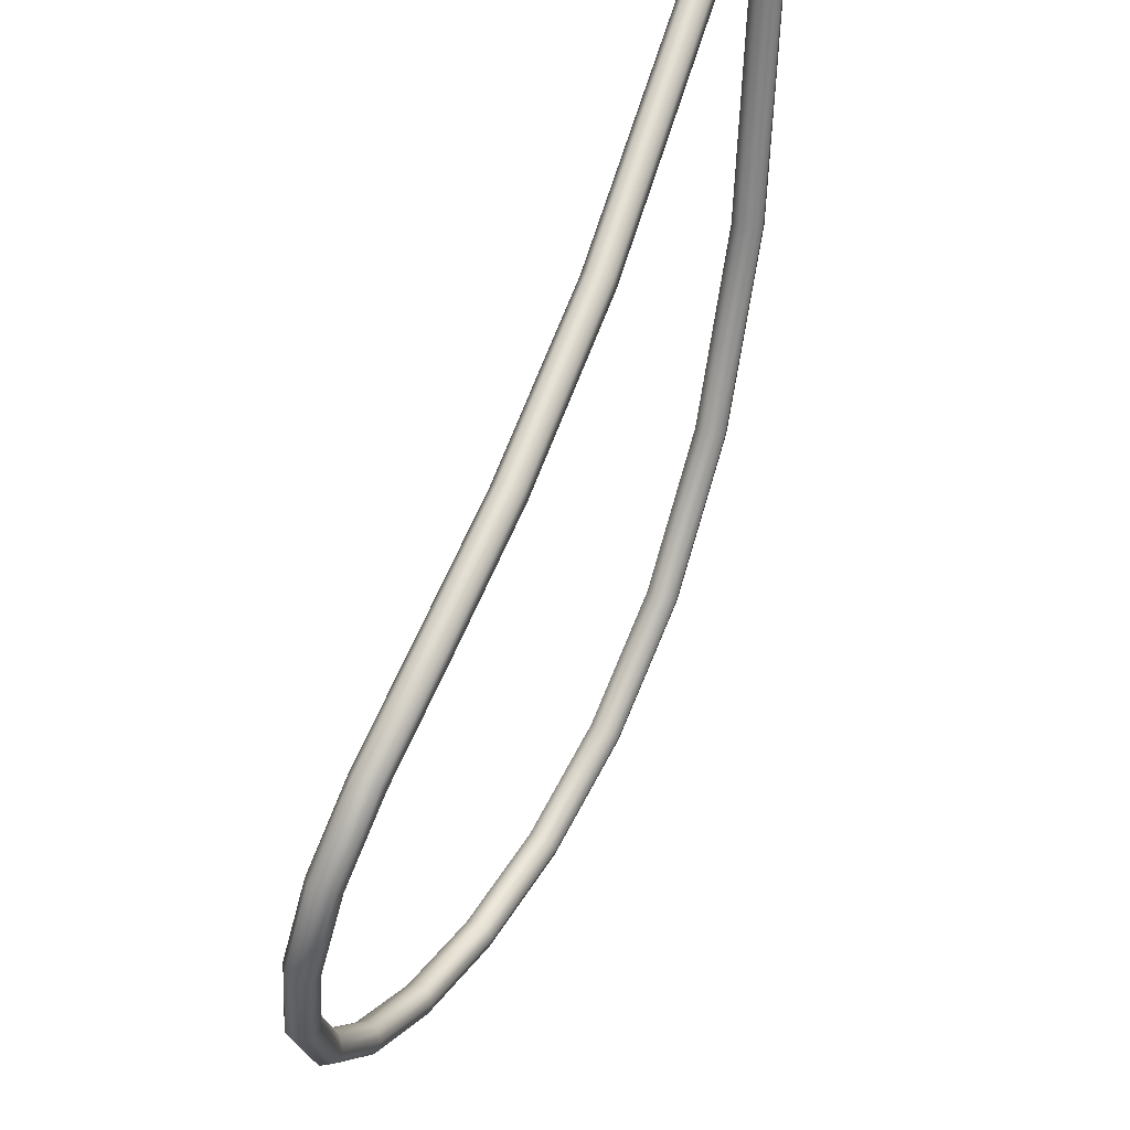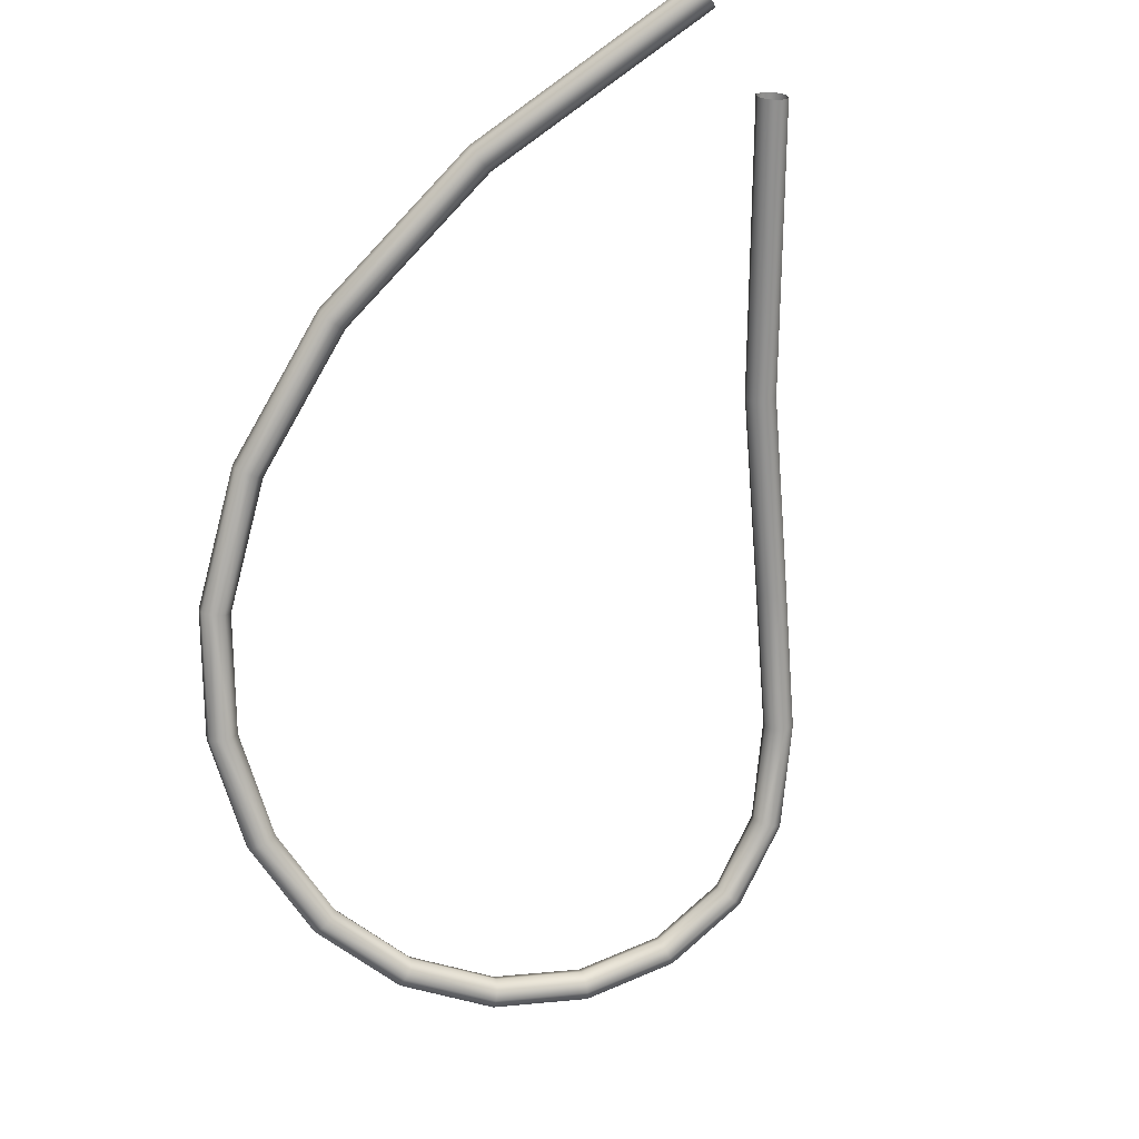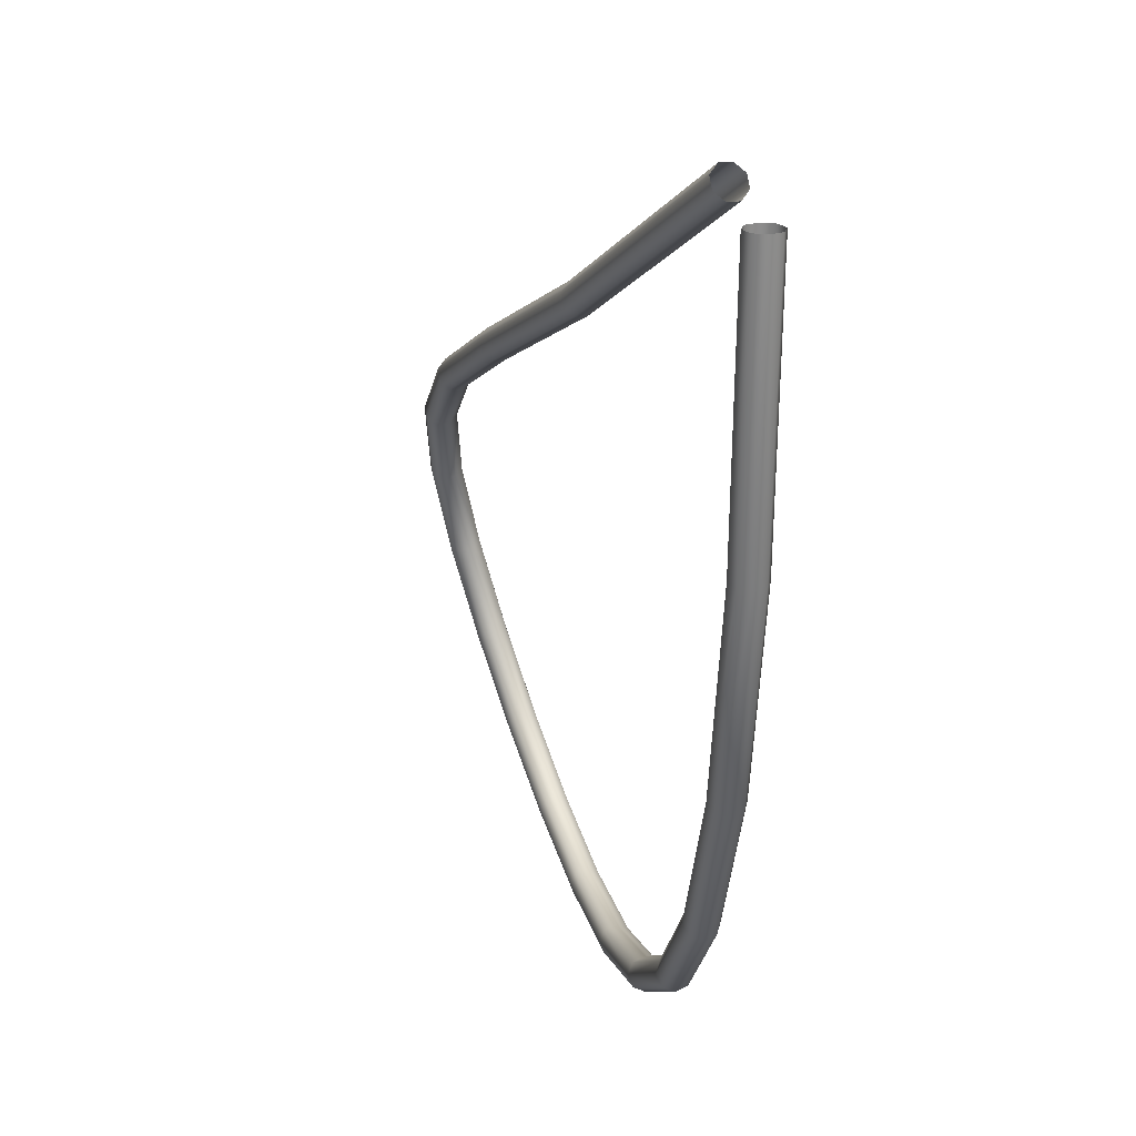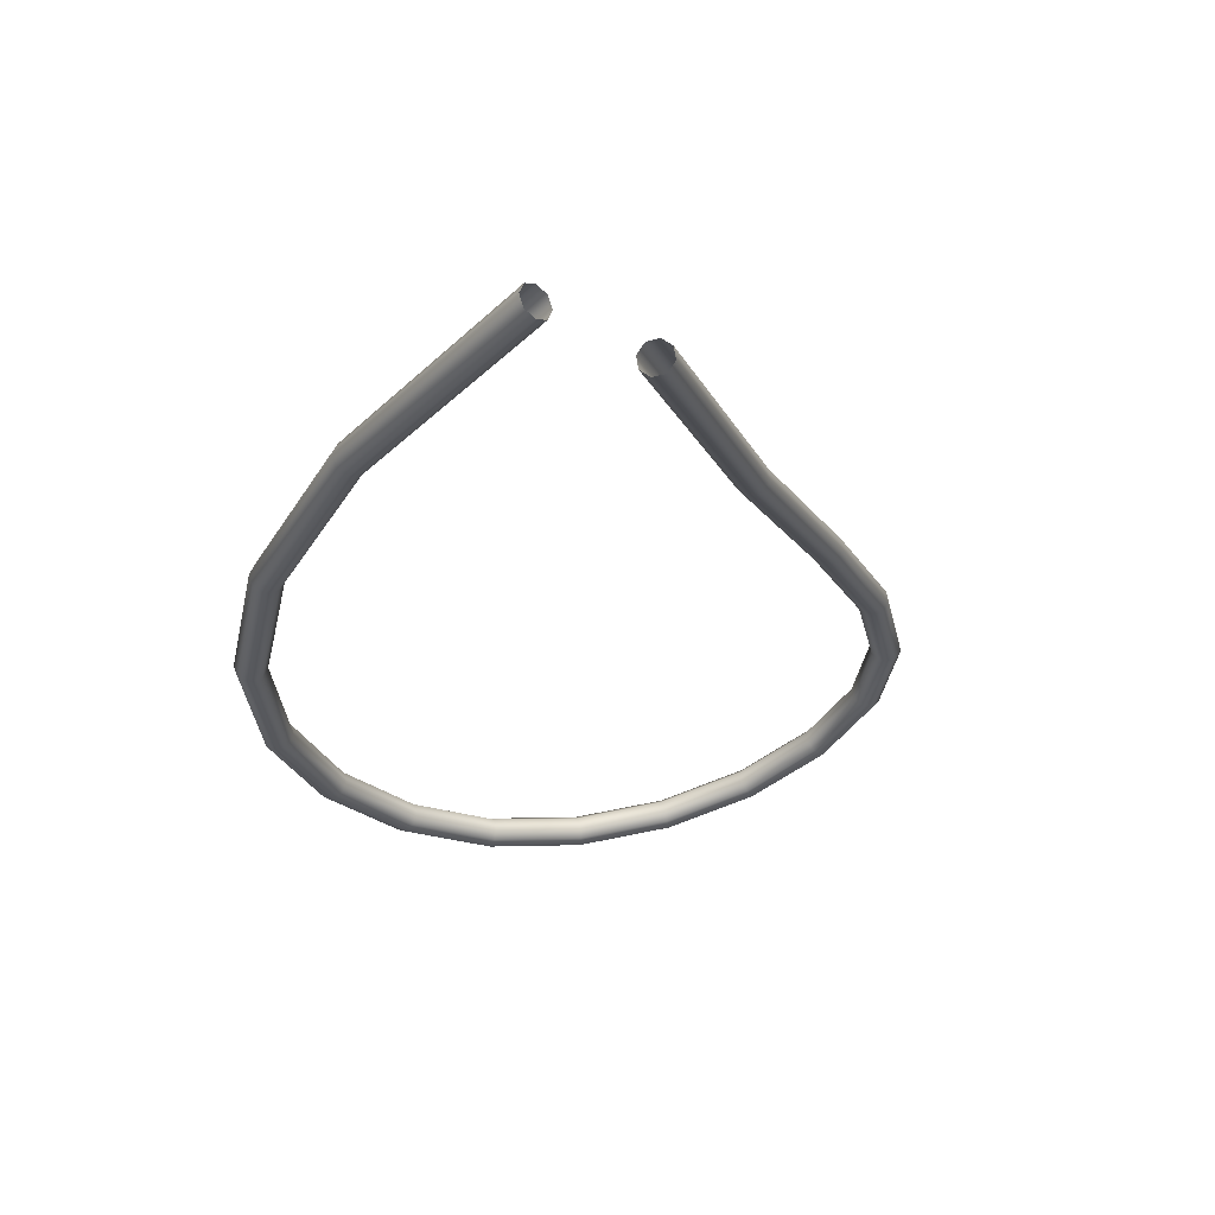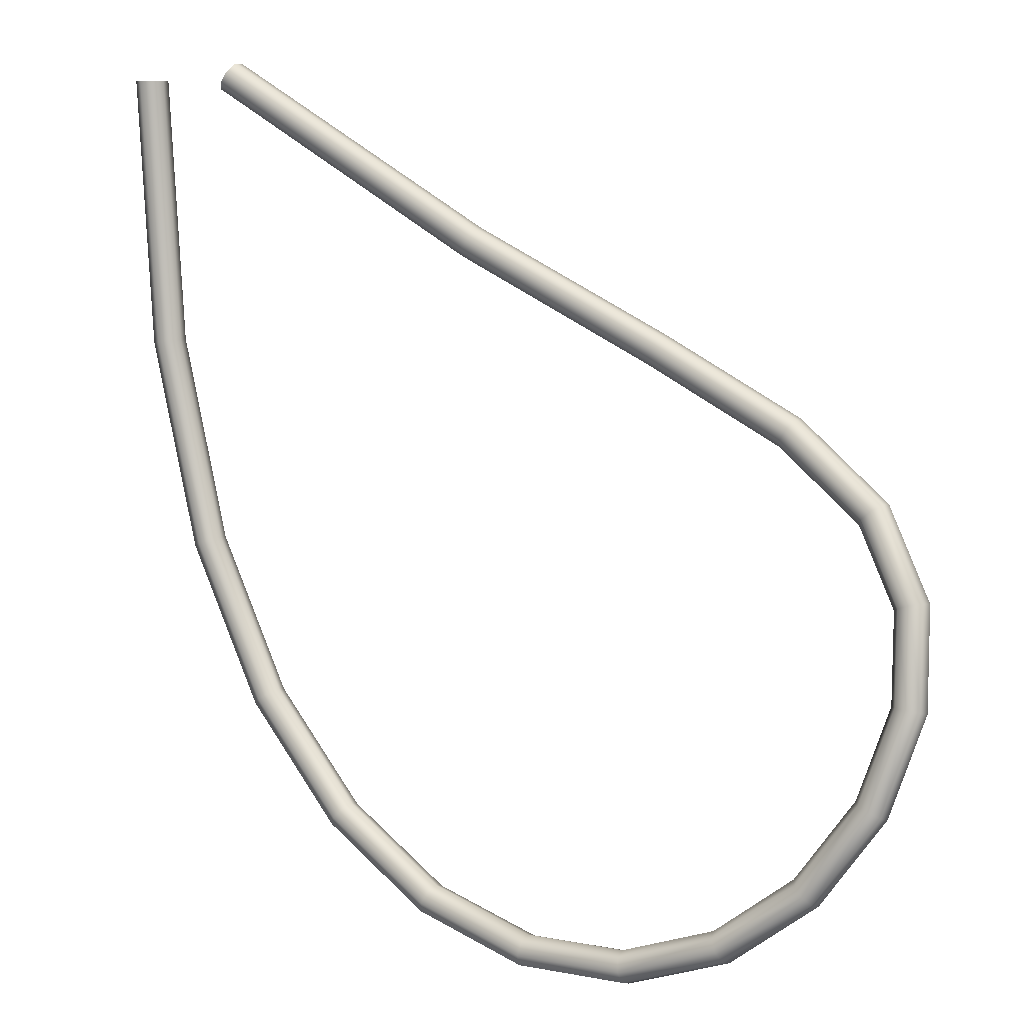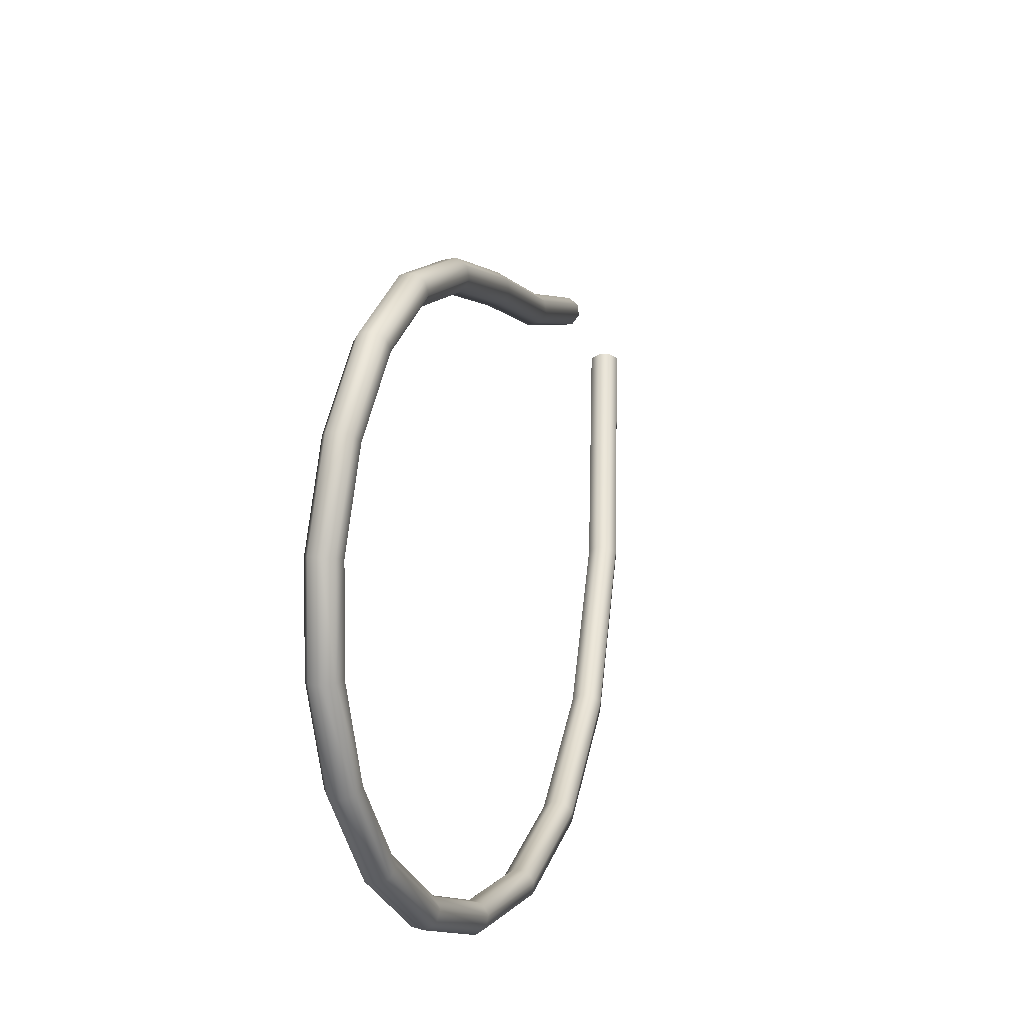
<metadata>
{"format":"obj","ext":"obj","renderer":"f3d","projection":"perspective","resolution":1024,"background":"white","views":[{"elev":34.1,"azim":125.7,"up":"+Z"},{"elev":-78.7,"azim":-58.1,"up":"+Y"},{"elev":22.2,"azim":-98.6,"up":"+Z"},{"elev":-29.7,"azim":-40.1,"up":"+Y"},{"elev":9.4,"azim":39.3,"up":"+Z"},{"elev":-27.2,"azim":114.8,"up":"+Z"}]}
</metadata>
<code>
o NurbsPath.001_Mesh
v 0.0751 0.1275 4.769
v 0.08382 0.1486 4.769
v 0.1049 0.1573 4.769
v 0.1259 0.1486 4.769
v 0.1347 0.1275 4.769
v 0.1259 0.1064 4.769
v 0.1049 0.09771 4.769
v 0.08382 0.1064 4.769
v 0.1076 0.1277 4.278
v 0.1162 0.1487 4.279
v 0.1369 0.1575 4.283
v 0.1577 0.1487 4.286
v 0.1663 0.1277 4.287
v 0.1577 0.1066 4.286
v 0.137 0.0979 4.283
v 0.1162 0.1066 4.279
v 0.2079 0.1284 3.897
v 0.216 0.1494 3.9
v 0.2356 0.1582 3.908
v 0.2552 0.1494 3.916
v 0.2633 0.1284 3.919
v 0.2552 0.1073 3.916
v 0.2356 0.09858 3.908
v 0.216 0.1073 3.9
v 0.3612 0.1302 3.612
v 0.3682 0.1512 3.617
v 0.3852 0.1599 3.629
v 0.4023 0.1511 3.642
v 0.4095 0.1301 3.647
v 0.4025 0.109 3.641
v 0.3855 0.1004 3.629
v 0.3684 0.1091 3.617
v 0.5521 0.1343 3.41
v 0.5572 0.1553 3.418
v 0.5702 0.1639 3.434
v 0.5835 0.155 3.451
v 0.5892 0.1339 3.457
v 0.5841 0.1129 3.45
v 0.5711 0.1043 3.433
v 0.5578 0.1132 3.417
v 0.7646 0.1425 3.285
v 0.7672 0.1634 3.293
v 0.7749 0.1717 3.313
v 0.7834 0.1626 3.332
v 0.7875 0.1414 3.34
v 0.785 0.1206 3.331
v 0.7772 0.1122 3.311
v 0.7688 0.1213 3.292
v 0.983 0.157 3.228
v 0.9822 0.1776 3.238
v 0.9837 0.1855 3.259
v 0.9867 0.176 3.28
v 0.9894 0.1548 3.287
v 0.9902 0.1341 3.278
v 0.9887 0.1262 3.256
v 0.9857 0.1357 3.236
v 1.192 0.1803 3.237
v 1.187 0.2005 3.247
v 1.181 0.2076 3.268
v 1.179 0.1975 3.288
v 1.18 0.176 3.296
v 1.185 0.1559 3.286
v 1.19 0.1488 3.265
v 1.193 0.1589 3.245
v 1.375 0.2136 3.306
v 1.366 0.233 3.314
v 1.355 0.2389 3.333
v 1.347 0.2278 3.351
v 1.347 0.2062 3.358
v 1.356 0.1868 3.351
v 1.368 0.1809 3.332
v 1.376 0.192 3.314
v 1.522 0.2554 3.425
v 1.509 0.2738 3.43
v 1.492 0.2781 3.445
v 1.48 0.2658 3.459
v 1.48 0.2441 3.466
v 1.492 0.2257 3.461
v 1.51 0.2213 3.447
v 1.522 0.2337 3.432
v 1.62 0.3022 3.58
v 1.605 0.3195 3.582
v 1.584 0.3221 3.59
v 1.569 0.3084 3.6
v 1.569 0.2865 3.606
v 1.583 0.2692 3.605
v 1.605 0.2666 3.597
v 1.62 0.2803 3.587
v 1.661 0.3484 3.754
v 1.646 0.3646 3.751
v 1.623 0.3652 3.752
v 1.607 0.3501 3.757
v 1.606 0.3279 3.762
v 1.622 0.3118 3.765
v 1.645 0.3111 3.764
v 1.661 0.3263 3.76
v 1.639 0.3859 3.927
v 1.624 0.401 3.919
v 1.603 0.3999 3.911
v 1.587 0.3833 3.909
v 1.587 0.3608 3.913
v 1.602 0.3457 3.921
v 1.624 0.3468 3.928
v 1.639 0.3634 3.931
v 1.547 0.4046 4.079
v 1.535 0.4193 4.067
v 1.518 0.4173 4.051
v 1.506 0.3998 4.042
v 1.507 0.3771 4.044
v 1.52 0.3625 4.056
v 1.537 0.3645 4.071
v 1.548 0.3819 4.08
v 1.381 0.3956 4.207
v 1.37 0.4104 4.193
v 1.358 0.4086 4.174
v 1.352 0.3914 4.161
v 1.354 0.3688 4.161
v 1.365 0.354 4.175
v 1.377 0.3558 4.194
v 1.384 0.373 4.208
v 1.133 0.3526 4.336
v 1.122 0.3674 4.322
v 1.112 0.366 4.302
v 1.108 0.3491 4.287
v 1.113 0.3268 4.286
v 1.123 0.312 4.3
v 1.133 0.3134 4.321
v 1.137 0.3303 4.335
v 0.7885 0.2698 4.511
v 0.7772 0.2843 4.498
v 0.7663 0.2827 4.478
v 0.7623 0.2659 4.463
v 0.7675 0.2437 4.462
v 0.7788 0.2291 4.475
v 0.7897 0.2308 4.495
v 0.7937 0.2476 4.51
v 0.3286 0.1411 4.799
v 0.3157 0.1552 4.786
v 0.303 0.1531 4.768
v 0.2979 0.136 4.753
v 0.3035 0.1139 4.752
v 0.3164 0.0998 4.764
v 0.3291 0.1019 4.783
v 0.3341 0.119 4.797
f 1 16 8
f 10 1 2
f 11 2 3
f 12 3 4
f 13 4 5
f 6 13 5
f 7 14 6
f 8 15 7
f 9 24 16
f 18 9 10
f 19 10 11
f 20 11 12
f 21 12 13
f 14 21 13
f 15 22 14
f 16 23 15
f 17 32 24
f 26 17 18
f 27 18 19
f 28 19 20
f 29 20 21
f 22 29 21
f 23 30 22
f 24 31 23
f 33 32 25
f 34 25 26
f 35 26 27
f 36 27 28
f 29 36 28
f 30 37 29
f 31 38 30
f 32 39 31
f 41 40 33
f 42 33 34
f 43 34 35
f 36 43 35
f 37 44 36
f 38 45 37
f 39 46 38
f 48 39 40
f 49 48 41
f 50 41 42
f 51 42 43
f 52 43 44
f 45 52 44
f 46 53 45
f 47 54 46
f 48 55 47
f 57 56 49
f 58 49 50
f 59 50 51
f 60 51 52
f 53 60 52
f 54 61 53
f 55 62 54
f 56 63 55
f 65 64 57
f 66 57 58
f 67 58 59
f 60 67 59
f 61 68 60
f 62 69 61
f 63 70 62
f 72 63 64
f 73 72 65
f 66 73 65
f 67 74 66
f 68 75 67
f 69 76 68
f 78 69 70
f 79 70 71
f 80 71 72
f 73 88 80
f 74 81 73
f 83 74 75
f 84 75 76
f 85 76 77
f 86 77 78
f 79 86 78
f 80 87 79
f 81 96 88
f 90 81 82
f 91 82 83
f 92 83 84
f 93 84 85
f 86 93 85
f 87 94 86
f 88 95 87
f 89 104 96
f 98 89 90
f 99 90 91
f 100 91 92
f 101 92 93
f 94 101 93
f 95 102 94
f 96 103 95
f 97 112 104
f 98 105 97
f 99 106 98
f 100 107 99
f 109 100 101
f 110 101 102
f 111 102 103
f 112 103 104
f 113 112 105
f 106 113 105
f 107 114 106
f 108 115 107
f 109 116 108
f 118 109 110
f 119 110 111
f 120 111 112
f 121 120 113
f 114 121 113
f 115 122 114
f 116 123 115
f 117 124 116
f 126 117 118
f 127 118 119
f 128 119 120
f 129 128 121
f 122 129 121
f 123 130 122
f 124 131 123
f 125 132 124
f 134 125 126
f 135 126 127
f 136 127 128
f 137 136 129
f 130 137 129
f 131 138 130
f 132 139 131
f 133 140 132
f 142 133 134
f 143 134 135
f 144 135 136
f 1 9 16
f 10 9 1
f 11 10 2
f 12 11 3
f 13 12 4
f 6 14 13
f 7 15 14
f 8 16 15
f 9 17 24
f 18 17 9
f 19 18 10
f 20 19 11
f 21 20 12
f 14 22 21
f 15 23 22
f 16 24 23
f 17 25 32
f 26 25 17
f 27 26 18
f 28 27 19
f 29 28 20
f 22 30 29
f 23 31 30
f 24 32 31
f 33 40 32
f 34 33 25
f 35 34 26
f 36 35 27
f 29 37 36
f 30 38 37
f 31 39 38
f 32 40 39
f 41 48 40
f 42 41 33
f 43 42 34
f 36 44 43
f 37 45 44
f 38 46 45
f 39 47 46
f 48 47 39
f 49 56 48
f 50 49 41
f 51 50 42
f 52 51 43
f 45 53 52
f 46 54 53
f 47 55 54
f 48 56 55
f 57 64 56
f 58 57 49
f 59 58 50
f 60 59 51
f 53 61 60
f 54 62 61
f 55 63 62
f 56 64 63
f 65 72 64
f 66 65 57
f 67 66 58
f 60 68 67
f 61 69 68
f 62 70 69
f 63 71 70
f 72 71 63
f 73 80 72
f 66 74 73
f 67 75 74
f 68 76 75
f 69 77 76
f 78 77 69
f 79 78 70
f 80 79 71
f 73 81 88
f 74 82 81
f 83 82 74
f 84 83 75
f 85 84 76
f 86 85 77
f 79 87 86
f 80 88 87
f 81 89 96
f 90 89 81
f 91 90 82
f 92 91 83
f 93 92 84
f 86 94 93
f 87 95 94
f 88 96 95
f 89 97 104
f 98 97 89
f 99 98 90
f 100 99 91
f 101 100 92
f 94 102 101
f 95 103 102
f 96 104 103
f 97 105 112
f 98 106 105
f 99 107 106
f 100 108 107
f 109 108 100
f 110 109 101
f 111 110 102
f 112 111 103
f 113 120 112
f 106 114 113
f 107 115 114
f 108 116 115
f 109 117 116
f 118 117 109
f 119 118 110
f 120 119 111
f 121 128 120
f 114 122 121
f 115 123 122
f 116 124 123
f 117 125 124
f 126 125 117
f 127 126 118
f 128 127 119
f 129 136 128
f 122 130 129
f 123 131 130
f 124 132 131
f 125 133 132
f 134 133 125
f 135 134 126
f 136 135 127
f 137 144 136
f 130 138 137
f 131 139 138
f 132 140 139
f 133 141 140
f 142 141 133
f 143 142 134
f 144 143 135

</code>
